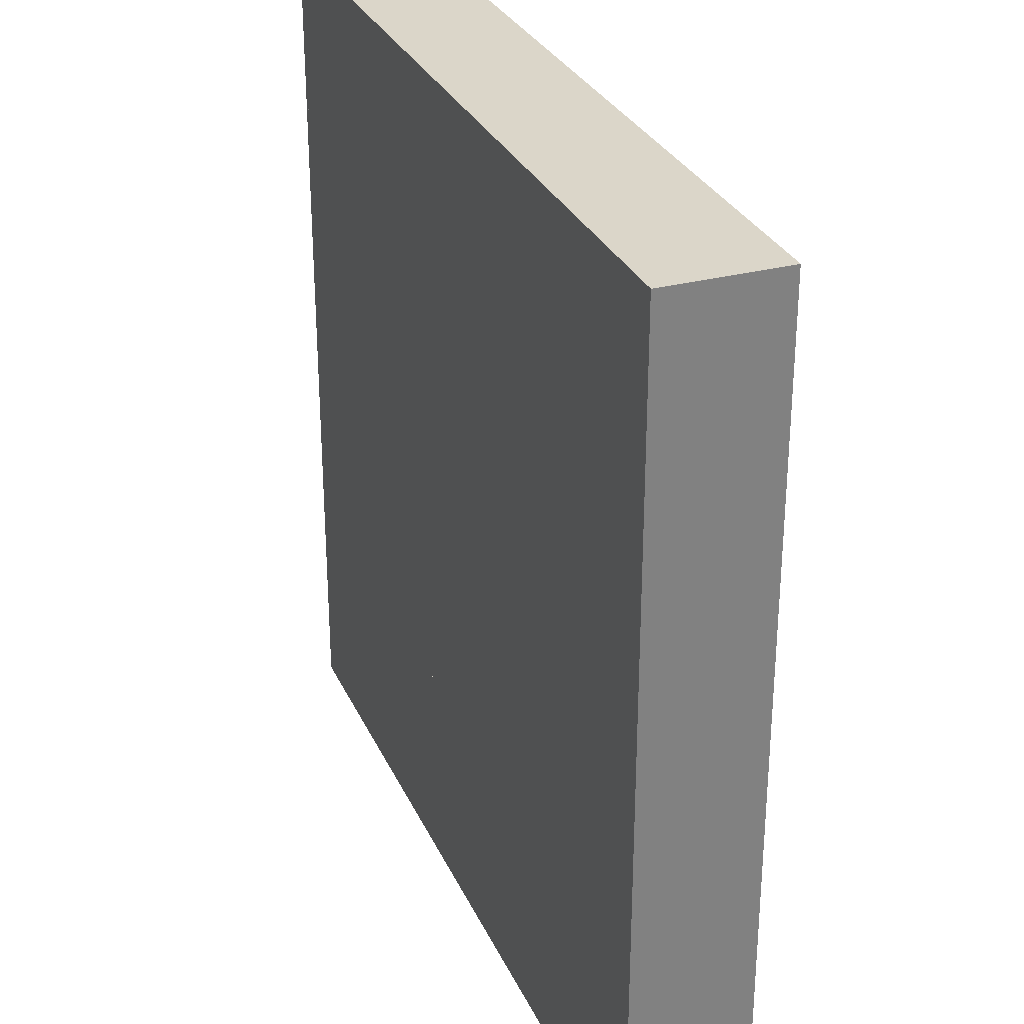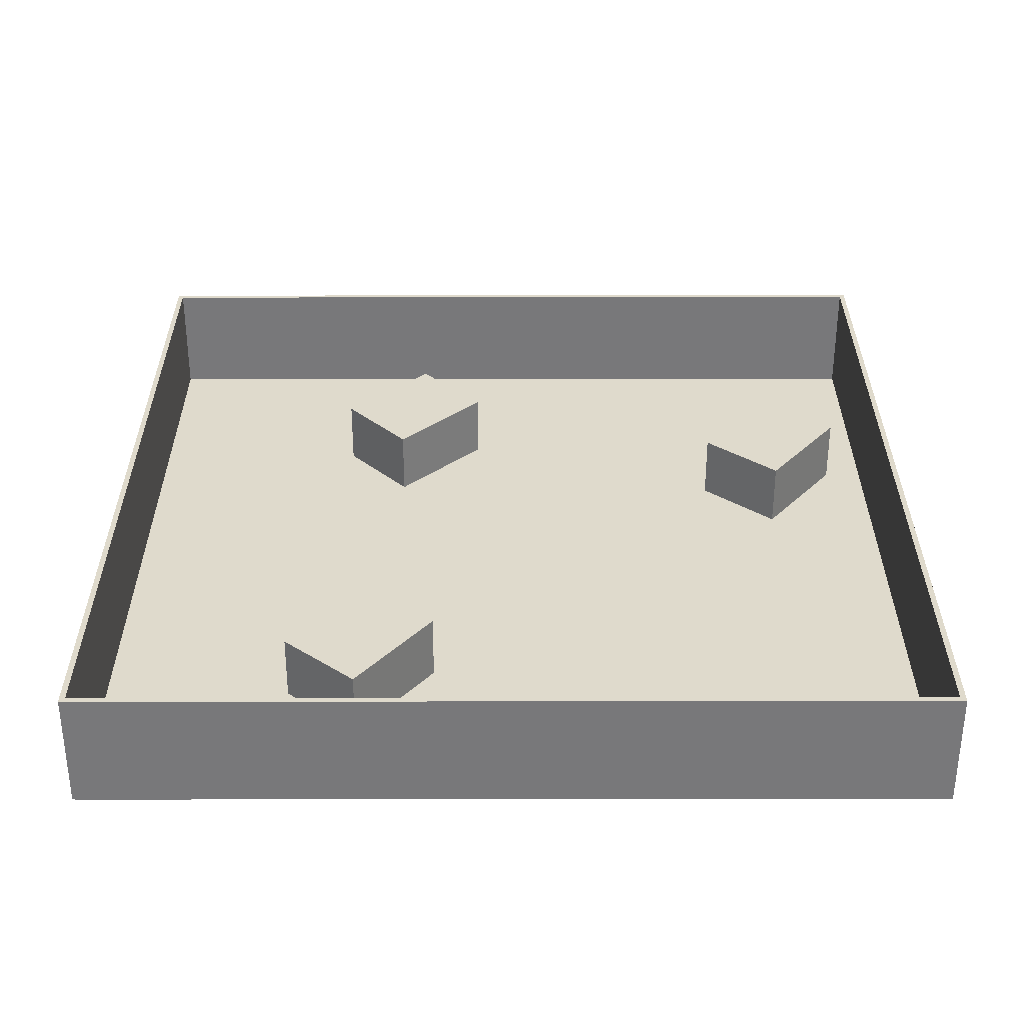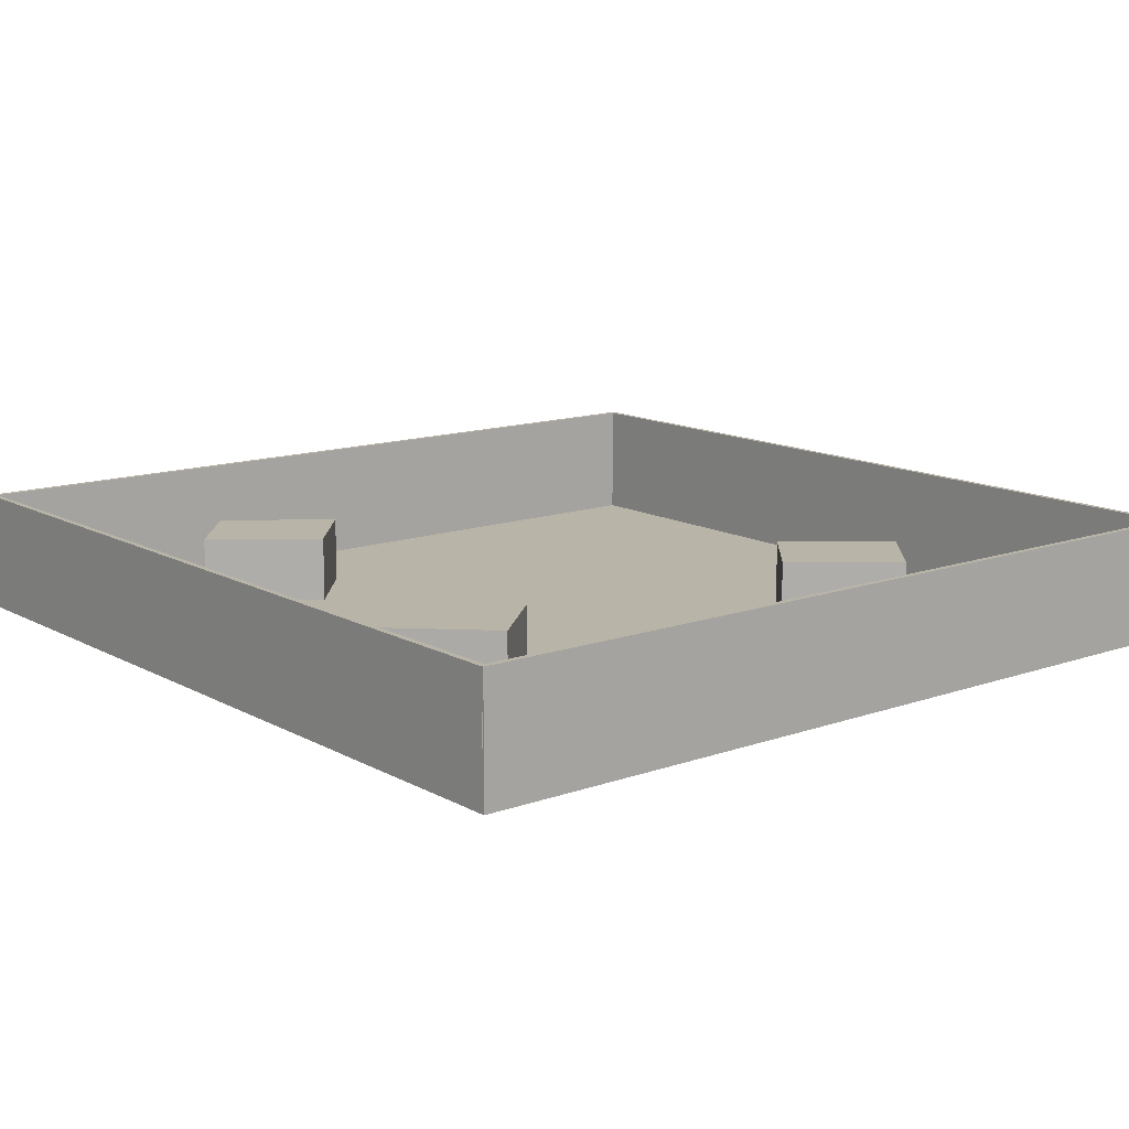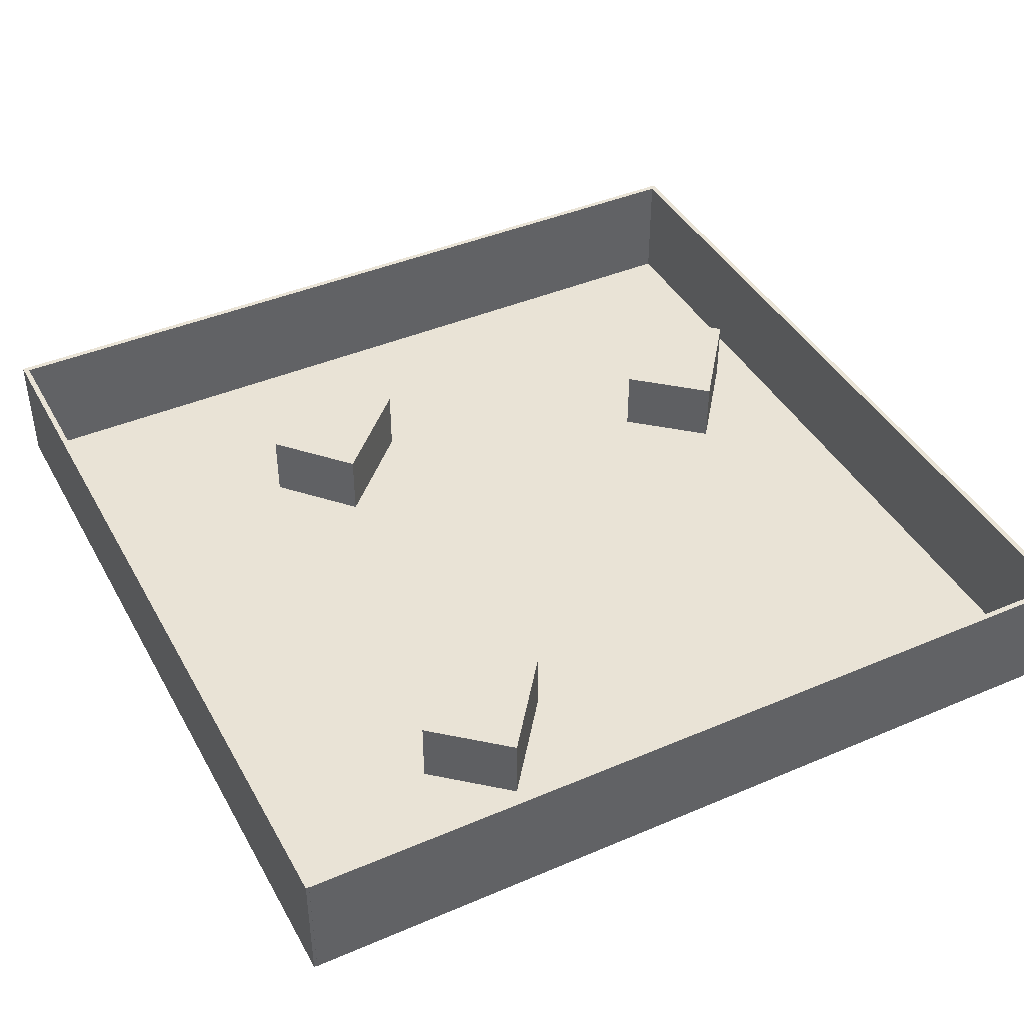
<metadata>
{"format":"obj","ext":"obj","renderer":"f3d","projection":"perspective","resolution":1024,"background":"white","views":[{"elev":30.0,"azim":68.8,"up":"+Z"},{"elev":32.4,"azim":-0.1,"up":"+Y"},{"elev":13.1,"azim":-129.0,"up":"+Y"},{"elev":42.1,"azim":-27.1,"up":"+Y"}]}
</metadata>
<code>
o Plane
v 37.39 0 -75.05
v 74.77 0 -75.05
v 37.39 0 75.05
v 74.77 0 75.05
v 0 0 75.05
v -74.77 0 -75.05
v 0 0 -75.05
v -74.77 0 75.05
v 18.69 0 75.05
v 18.69 0 -75.05
v -37.39 0 -75.05
v -37.39 0 75.05
v 56.08 0 -75.05
v 56.08 0 75.05
v -56.08 0 -75.05
v -56.08 0 75.05
v -18.69 0 75.05
v -18.69 0 -75.05
v 28.04 0 75.05
v 28.04 0 -75.05
v 46.73 0 -75.05
v 46.73 0 75.05
v 65.42 0 75.05
v 65.42 0 -75.05
v 9.568 0 75.05
v 9.568 0 -75.05
v -9.346 0 75.05
v -9.346 0 -75.05
v -28.04 0 -75.05
v -28.04 0 75.05
v -46.73 0 75.05
v -46.73 0 -75.05
v -65.2 0 -75.05
v -65.2 0 75.05
v -74.77 0 0
v 37.39 0 0
v 0 0 0
v 74.77 0 0
v 18.69 0 0
v -37.39 0 0
v 56.08 0 0
v -56.08 0 0
v -18.69 0 0
v 28.04 0 0
v 46.73 0 0
v 65.42 0 0
v 9.568 0 0
v -9.346 0 0
v -28.04 0 0
v -46.73 0 0
v -65.2 0 0
v 74.77 0 -37.53
v -74.77 0 -37.53
v 37.39 0 -37.53
v 0 0 -37.53
v 18.69 0 -37.53
v -37.39 0 -37.53
v 56.08 0 -37.53
v -56.08 0 -37.53
v -18.69 0 -37.53
v 28.04 0 -37.53
v 46.73 0 -37.53
v 65.42 0 -37.53
v 9.568 0 -37.53
v -9.346 0 -37.53
v -28.04 0 -37.53
v -46.73 0 -37.53
v -65.2 0 -37.53
v -74.77 0 37.53
v 37.39 0 37.53
v 0 0 37.53
v 18.69 0 37.53
v -37.39 0 37.53
v 56.08 0 37.53
v -56.08 0 37.53
v -18.69 0 37.53
v 28.04 0 37.53
v 46.73 0 37.53
v 65.42 0 37.53
v 9.568 0 37.53
v -9.346 0 37.53
v -28.04 0 37.53
v -46.73 0 37.53
v -65.2 0 37.53
v 74.77 0 37.53
v 74.77 0 -56.29
v -74.77 0 -56.29
v 37.39 0 -56.29
v 0 0 -56.29
v 18.69 0 -56.29
v -37.39 0 -56.29
v 56.08 0 -56.29
v -56.08 0 -56.29
v -18.69 0 -56.29
v 28.04 0 -56.29
v 46.73 0 -56.29
v 65.42 0 -56.29
v 9.568 0 -56.29
v -9.346 0 -56.29
v -28.04 0 -56.29
v -46.73 0 -56.29
v -65.2 0 -56.29
v -74.77 0 -18.76
v 37.39 0 -18.76
v 0 0 -18.76
v 18.69 0 -18.76
v -37.39 0 -18.76
v 56.08 0 -18.76
v -56.08 0 -18.76
v -18.69 0 -18.76
v 28.04 0 -18.76
v 46.73 0 -18.76
v 65.42 0 -18.76
v 9.568 0 -18.76
v -9.346 0 -18.76
v -28.04 0 -18.76
v -46.73 0 -18.76
v -65.2 0 -18.76
v 74.77 0 -18.76
v 74.77 0 18.93
v -74.77 0 18.93
v 37.39 0 18.93
v 0 0 18.93
v 18.69 0 18.93
v -37.39 0 18.93
v 56.08 0 18.93
v -56.08 0 18.93
v -18.69 0 18.93
v 28.04 0 18.93
v 46.73 0 18.93
v 65.42 0 18.93
v 9.568 0 18.93
v -9.346 0 18.93
v -28.04 0 18.93
v -46.73 0 18.93
v -65.2 0 18.93
v -74.77 0 56.29
v 37.39 0 56.29
v 0 0 56.29
v 18.69 0 56.29
v -37.39 0 56.29
v 56.08 0 56.29
v -56.08 0 56.29
v -18.69 0 56.29
v 28.04 0 56.29
v 46.73 0 56.29
v 65.42 0 56.29
v 9.568 0 56.29
v -9.346 0 56.29
v -28.04 0 56.29
v -46.73 0 56.29
v -65.2 0 56.29
v 74.77 0 56.29
v -74.77 0 65.67
v 37.39 0 65.67
v 0 0 65.67
v 18.69 0 65.67
v -37.39 0 65.67
v 56.08 0 65.67
v -56.08 0 65.67
v -18.69 0 65.67
v 28.04 0 65.67
v 46.73 0 65.67
v 65.42 0 65.67
v 9.568 0 65.67
v -9.346 0 65.67
v -28.04 0 65.67
v -46.73 0 65.67
v -65.2 0 65.67
v 74.77 0 65.67
v 74.77 0 46.91
v -74.77 0 46.91
v 37.39 0 46.91
v 0 0 46.91
v 18.69 0 46.91
v -37.39 0 46.91
v 56.08 0 46.91
v -56.08 0 46.91
v -18.69 0 46.91
v 28.04 0 46.91
v 46.73 0 46.91
v 65.42 0 46.91
v 9.568 0 46.91
v -9.346 0 46.91
v -28.04 0 46.91
v -46.73 0 46.91
v -65.2 0 46.91
v -74.77 0 28.23
v 37.39 0 28.23
v 0 0 28.23
v 18.69 0 28.23
v -37.39 0 28.23
v 56.08 0 28.23
v -56.08 0 28.23
v -18.69 0 28.23
v 28.04 0 28.23
v 46.73 0 28.23
v 65.42 0 28.23
v 9.568 0 28.23
v -9.346 0 28.23
v -28.04 0 28.23
v -46.73 0 28.23
v -65.2 0 28.23
v 74.77 0 28.23
v 74.77 0 9.464
v -74.77 0 9.464
v 37.39 0 9.464
v 0 0 9.464
v 18.69 0 9.464
v -37.39 0 9.464
v 56.08 0 9.464
v -56.08 0 9.464
v -18.69 0 9.464
v 28.04 0 9.464
v 46.73 0 9.464
v 65.42 0 9.464
v 9.568 0 9.464
v -9.346 0 9.464
v -28.04 0 9.464
v -46.73 0 9.464
v -65.2 0 9.464
v -74.77 0 -9.932
v 37.39 0 -9.932
v 0 0 -9.932
v 18.69 0 -9.932
v -37.39 0 -9.932
v 56.08 0 -9.932
v -56.08 0 -9.932
v -18.69 0 -9.932
v 28.04 0 -9.932
v 46.73 0 -9.932
v 65.42 0 -9.932
v 9.568 0 -9.932
v -9.346 0 -9.932
v -28.04 0 -9.932
v -46.73 0 -9.932
v -65.2 0 -9.932
v 74.77 0 -9.932
v 74.77 0 -28.14
v -74.77 0 -28.14
v 37.39 0 -28.14
v 0 0 -28.14
v 18.69 0 -28.14
v -37.39 0 -28.14
v 56.08 0 -28.14
v -56.08 0 -28.14
v -18.69 0 -28.14
v 28.04 0 -28.14
v 46.73 0 -28.14
v 65.42 0 -28.14
v 9.568 0 -28.14
v -9.346 0 -28.14
v -28.04 0 -28.14
v -46.73 0 -28.14
v -65.2 0 -28.14
v -74.77 0 -46.91
v 37.39 0 -46.91
v 0 0 -46.91
v 18.69 0 -46.91
v -37.39 0 -46.91
v 56.08 0 -46.91
v -56.08 0 -46.91
v -18.69 0 -46.91
v 28.04 0 -46.91
v 46.73 0 -46.91
v 65.42 0 -46.91
v 9.568 0 -46.91
v -9.346 0 -46.91
v -28.04 0 -46.91
v -46.73 0 -46.91
v -65.2 0 -46.91
v 74.77 0 -46.91
v 74.77 0 -65.67
v -74.77 0 -65.67
v 37.39 0 -65.67
v 0 0 -65.67
v 18.69 0 -65.67
v -37.39 0 -65.67
v 56.08 0 -65.67
v -56.08 0 -65.67
v -18.69 0 -65.67
v 28.04 0 -65.67
v 46.73 0 -65.67
v 65.42 0 -65.67
v 9.568 0 -65.67
v -9.346 0 -65.67
v -28.04 0 -65.67
v -46.73 0 -65.67
v -65.2 0 -65.67
v -41.54 -1.1e-05 45.35
v -41.54 11.73 45.35
v -28.08 -1.1e-05 27.75
v -28.08 11.73 27.75
v -28.52 -1.1e-05 56.66
v -28.52 11.73 56.66
v -15.06 -1.1e-05 39.06
v -15.06 11.73 39.06
v -34.87 -1.1e-05 -39.42
v -34.87 11.73 -39.42
v -19.45 -1.1e-05 -55.09
v -19.45 11.73 -55.09
v -23.28 -1.1e-05 -26.47
v -23.28 11.73 -26.47
v -7.858 -1.1e-05 -42.13
v -7.858 11.73 -42.13
v 40.35 -1.1e-05 -24.97
v 40.35 11.73 -24.97
v 53.81 -1.1e-05 -42.57
v 53.81 11.73 -42.57
v 53.38 -1.1e-05 -13.66
v 53.38 11.73 -13.66
v 66.84 -1.1e-05 -31.26
v 66.84 11.73 -31.26
f 158 31 168
f 157 25 165
f 155 19 162
f 170 23 164
f 159 22 163
f 156 27 166
f 160 34 169
f 161 30 167
f 162 9 157
f 163 3 155
f 164 14 159
f 165 5 156
f 166 17 161
f 167 12 158
f 168 16 160
f 169 8 154
f 237 35 222
f 236 42 228
f 235 40 226
f 234 43 229
f 233 37 224
f 232 41 227
f 231 36 223
f 230 39 225
f 229 49 235
f 228 51 237
f 224 48 234
f 227 45 231
f 238 46 232
f 223 44 230
f 225 47 233
f 226 50 236
f 260 67 270
f 259 64 267
f 257 61 264
f 272 63 266
f 261 62 265
f 258 65 268
f 262 68 271
f 263 66 269
f 264 56 259
f 265 54 257
f 266 58 261
f 267 55 258
f 268 60 263
f 269 57 260
f 270 59 262
f 271 53 256
f 203 69 188
f 202 75 194
f 201 73 192
f 200 76 195
f 199 71 190
f 198 74 193
f 197 70 189
f 196 72 191
f 195 82 201
f 194 84 203
f 190 81 200
f 193 78 197
f 204 79 198
f 189 77 196
f 191 80 199
f 192 83 202
f 289 87 274
f 288 93 280
f 287 91 278
f 286 94 281
f 285 89 276
f 284 92 279
f 283 88 275
f 282 90 277
f 281 100 287
f 280 102 289
f 276 99 286
f 279 96 283
f 273 97 284
f 275 95 282
f 277 98 285
f 278 101 288
f 244 117 254
f 243 114 251
f 241 111 248
f 239 113 250
f 245 112 249
f 242 115 252
f 246 118 255
f 247 116 253
f 248 106 243
f 249 104 241
f 250 108 245
f 251 105 242
f 252 110 247
f 253 107 244
f 254 109 246
f 255 103 240
f 210 135 220
f 209 132 217
f 207 129 214
f 205 131 216
f 211 130 215
f 208 133 218
f 212 136 221
f 213 134 219
f 214 124 209
f 215 122 207
f 216 126 211
f 217 123 208
f 218 128 213
f 219 125 210
f 220 127 212
f 221 121 206
f 187 137 172
f 186 143 178
f 185 141 176
f 184 144 179
f 183 139 174
f 182 142 177
f 181 138 173
f 180 140 175
f 179 150 185
f 178 152 187
f 174 149 184
f 177 146 181
f 171 147 182
f 173 145 180
f 175 148 183
f 176 151 186
f 152 154 137
f 151 160 143
f 150 158 141
f 149 161 144
f 148 156 139
f 147 159 142
f 146 155 138
f 145 157 140
f 144 167 150
f 143 169 152
f 139 166 149
f 142 163 146
f 153 164 147
f 138 162 145
f 140 165 148
f 141 168 151
f 73 186 83
f 72 183 80
f 70 180 77
f 85 182 79
f 74 181 78
f 71 184 81
f 75 187 84
f 76 185 82
f 77 175 72
f 78 173 70
f 79 177 74
f 80 174 71
f 81 179 76
f 82 176 73
f 83 178 75
f 84 172 69
f 125 202 135
f 124 199 132
f 122 196 129
f 120 198 131
f 126 197 130
f 123 200 133
f 127 203 136
f 128 201 134
f 129 191 124
f 130 189 122
f 131 193 126
f 132 190 123
f 133 195 128
f 134 192 125
f 135 194 127
f 136 188 121
f 51 206 35
f 50 212 42
f 49 210 40
f 48 213 43
f 47 208 37
f 46 211 41
f 45 207 36
f 44 209 39
f 43 219 49
f 42 221 51
f 37 218 48
f 41 215 45
f 38 216 46
f 36 214 44
f 39 217 47
f 40 220 50
f 107 236 117
f 106 233 114
f 104 230 111
f 119 232 113
f 108 231 112
f 105 234 115
f 109 237 118
f 110 235 116
f 111 225 106
f 112 223 104
f 113 227 108
f 114 224 105
f 115 229 110
f 116 226 107
f 117 228 109
f 118 222 103
f 68 240 53
f 67 246 59
f 66 244 57
f 65 247 60
f 64 242 55
f 63 245 58
f 62 241 54
f 61 243 56
f 60 253 66
f 59 255 68
f 55 252 65
f 58 249 62
f 52 250 63
f 54 248 61
f 56 251 64
f 57 254 67
f 102 256 87
f 101 262 93
f 100 260 91
f 99 263 94
f 98 258 89
f 97 261 92
f 96 257 88
f 95 259 90
f 94 269 100
f 93 271 102
f 89 268 99
f 92 265 96
f 86 266 97
f 88 264 95
f 90 267 98
f 91 270 101
f 11 288 32
f 10 285 26
f 1 282 20
f 2 284 24
f 13 283 21
f 7 286 28
f 15 289 33
f 18 287 29
f 20 277 10
f 21 275 1
f 24 279 13
f 26 276 7
f 28 281 18
f 29 278 11
f 32 280 15
f 33 274 6
f 291 292 290
f 293 296 292
f 297 294 296
f 295 290 294
f 296 290 292
f 297 291 295
f 299 300 298
f 301 304 300
f 305 302 304
f 303 298 302
f 304 298 300
f 305 299 303
f 307 308 306
f 309 312 308
f 313 310 312
f 311 306 310
f 312 306 308
f 313 307 311
f 158 12 31
f 157 9 25
f 155 3 19
f 170 4 23
f 159 14 22
f 156 5 27
f 160 16 34
f 161 17 30
f 162 19 9
f 163 22 3
f 164 23 14
f 165 25 5
f 166 27 17
f 167 30 12
f 168 31 16
f 169 34 8
f 237 51 35
f 236 50 42
f 235 49 40
f 234 48 43
f 233 47 37
f 232 46 41
f 231 45 36
f 230 44 39
f 229 43 49
f 228 42 51
f 224 37 48
f 227 41 45
f 238 38 46
f 223 36 44
f 225 39 47
f 226 40 50
f 260 57 67
f 259 56 64
f 257 54 61
f 272 52 63
f 261 58 62
f 258 55 65
f 262 59 68
f 263 60 66
f 264 61 56
f 265 62 54
f 266 63 58
f 267 64 55
f 268 65 60
f 269 66 57
f 270 67 59
f 271 68 53
f 203 84 69
f 202 83 75
f 201 82 73
f 200 81 76
f 199 80 71
f 198 79 74
f 197 78 70
f 196 77 72
f 195 76 82
f 194 75 84
f 190 71 81
f 193 74 78
f 204 85 79
f 189 70 77
f 191 72 80
f 192 73 83
f 289 102 87
f 288 101 93
f 287 100 91
f 286 99 94
f 285 98 89
f 284 97 92
f 283 96 88
f 282 95 90
f 281 94 100
f 280 93 102
f 276 89 99
f 279 92 96
f 273 86 97
f 275 88 95
f 277 90 98
f 278 91 101
f 244 107 117
f 243 106 114
f 241 104 111
f 239 119 113
f 245 108 112
f 242 105 115
f 246 109 118
f 247 110 116
f 248 111 106
f 249 112 104
f 250 113 108
f 251 114 105
f 252 115 110
f 253 116 107
f 254 117 109
f 255 118 103
f 210 125 135
f 209 124 132
f 207 122 129
f 205 120 131
f 211 126 130
f 208 123 133
f 212 127 136
f 213 128 134
f 214 129 124
f 215 130 122
f 216 131 126
f 217 132 123
f 218 133 128
f 219 134 125
f 220 135 127
f 221 136 121
f 187 152 137
f 186 151 143
f 185 150 141
f 184 149 144
f 183 148 139
f 182 147 142
f 181 146 138
f 180 145 140
f 179 144 150
f 178 143 152
f 174 139 149
f 177 142 146
f 171 153 147
f 173 138 145
f 175 140 148
f 176 141 151
f 152 169 154
f 151 168 160
f 150 167 158
f 149 166 161
f 148 165 156
f 147 164 159
f 146 163 155
f 145 162 157
f 144 161 167
f 143 160 169
f 139 156 166
f 142 159 163
f 153 170 164
f 138 155 162
f 140 157 165
f 141 158 168
f 73 176 186
f 72 175 183
f 70 173 180
f 85 171 182
f 74 177 181
f 71 174 184
f 75 178 187
f 76 179 185
f 77 180 175
f 78 181 173
f 79 182 177
f 80 183 174
f 81 184 179
f 82 185 176
f 83 186 178
f 84 187 172
f 125 192 202
f 124 191 199
f 122 189 196
f 120 204 198
f 126 193 197
f 123 190 200
f 127 194 203
f 128 195 201
f 129 196 191
f 130 197 189
f 131 198 193
f 132 199 190
f 133 200 195
f 134 201 192
f 135 202 194
f 136 203 188
f 51 221 206
f 50 220 212
f 49 219 210
f 48 218 213
f 47 217 208
f 46 216 211
f 45 215 207
f 44 214 209
f 43 213 219
f 42 212 221
f 37 208 218
f 41 211 215
f 38 205 216
f 36 207 214
f 39 209 217
f 40 210 220
f 107 226 236
f 106 225 233
f 104 223 230
f 119 238 232
f 108 227 231
f 105 224 234
f 109 228 237
f 110 229 235
f 111 230 225
f 112 231 223
f 113 232 227
f 114 233 224
f 115 234 229
f 116 235 226
f 117 236 228
f 118 237 222
f 68 255 240
f 67 254 246
f 66 253 244
f 65 252 247
f 64 251 242
f 63 250 245
f 62 249 241
f 61 248 243
f 60 247 253
f 59 246 255
f 55 242 252
f 58 245 249
f 52 239 250
f 54 241 248
f 56 243 251
f 57 244 254
f 102 271 256
f 101 270 262
f 100 269 260
f 99 268 263
f 98 267 258
f 97 266 261
f 96 265 257
f 95 264 259
f 94 263 269
f 93 262 271
f 89 258 268
f 92 261 265
f 86 272 266
f 88 257 264
f 90 259 267
f 91 260 270
f 11 278 288
f 10 277 285
f 1 275 282
f 2 273 284
f 13 279 283
f 7 276 286
f 15 280 289
f 18 281 287
f 20 282 277
f 21 283 275
f 24 284 279
f 26 285 276
f 28 286 281
f 29 287 278
f 32 288 280
f 33 289 274
f 291 293 292
f 293 297 296
f 297 295 294
f 295 291 290
f 296 294 290
f 297 293 291
f 299 301 300
f 301 305 304
f 305 303 302
f 303 299 298
f 304 302 298
f 305 301 299
f 307 309 308
f 309 313 312
f 313 311 310
f 311 307 306
f 312 310 306
f 313 309 307
o Wall
v 74.77 0 75.05
v 74.77 21 75.05
v -75.23 0 75.05
v -75.23 21 75.05
v 74.77 0 74.05
v 74.77 21 74.05
v -75.23 0 74.05
v -75.23 21 74.05
v -75.77 0 75
v -75.77 21 75
v -75.77 0 -75
v -75.77 21 -75
v -74.77 0 75
v -74.77 21 75
v -74.77 0 -75
v -74.77 21 -75
v 73.77 0 75
v 73.77 21 75
v 73.77 0 -75
v 73.77 21 -75
v 74.77 0 75
v 74.77 21 75
v 74.77 0 -75
v 74.77 21 -75
v 74.5 0 -74.05
v 74.5 21 -74.05
v -75.5 0 -74.05
v -75.5 21 -74.05
v 74.5 0 -75.05
v 74.5 21 -75.05
v -75.5 0 -75.05
v -75.5 21 -75.05
f 315 316 314
f 317 320 316
f 321 318 320
f 319 314 318
f 320 314 316
f 317 319 321
f 323 324 322
f 325 328 324
f 329 326 328
f 327 322 326
f 328 322 324
f 325 327 329
f 331 332 330
f 333 336 332
f 337 334 336
f 335 330 334
f 336 330 332
f 333 335 337
f 339 340 338
f 341 344 340
f 345 342 344
f 343 338 342
f 344 338 340
f 341 343 345
f 315 317 316
f 317 321 320
f 321 319 318
f 319 315 314
f 320 318 314
f 317 315 319
f 323 325 324
f 325 329 328
f 329 327 326
f 327 323 322
f 328 326 322
f 325 323 327
f 331 333 332
f 333 337 336
f 337 335 334
f 335 331 330
f 336 334 330
f 333 331 335
f 339 341 340
f 341 345 344
f 345 343 342
f 343 339 338
f 344 342 338
f 341 339 343

</code>
